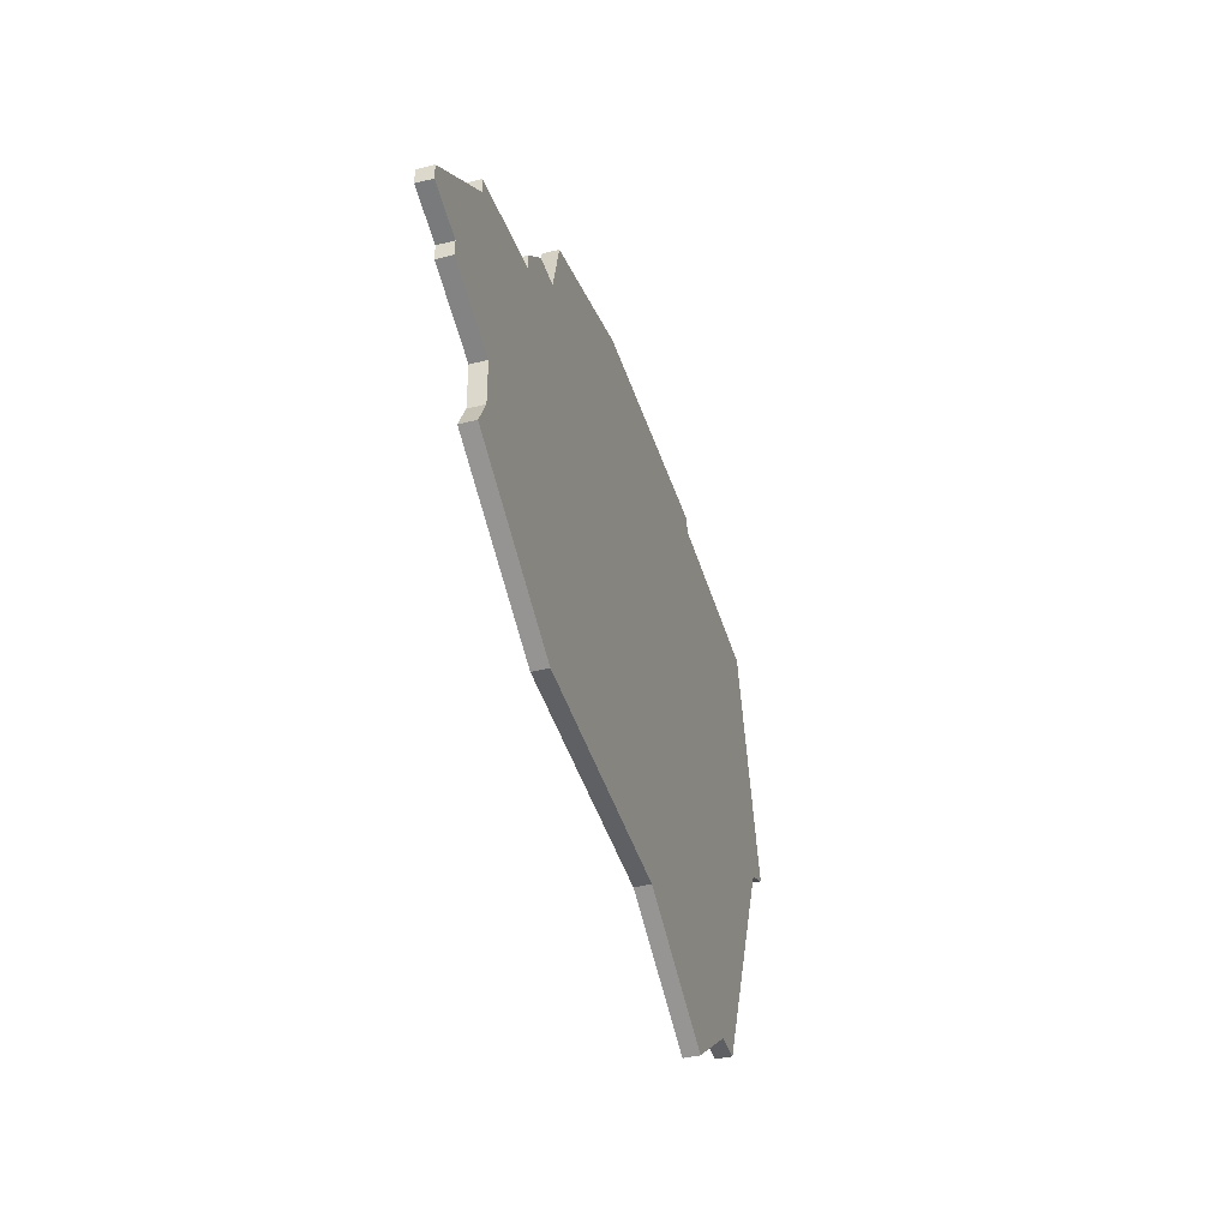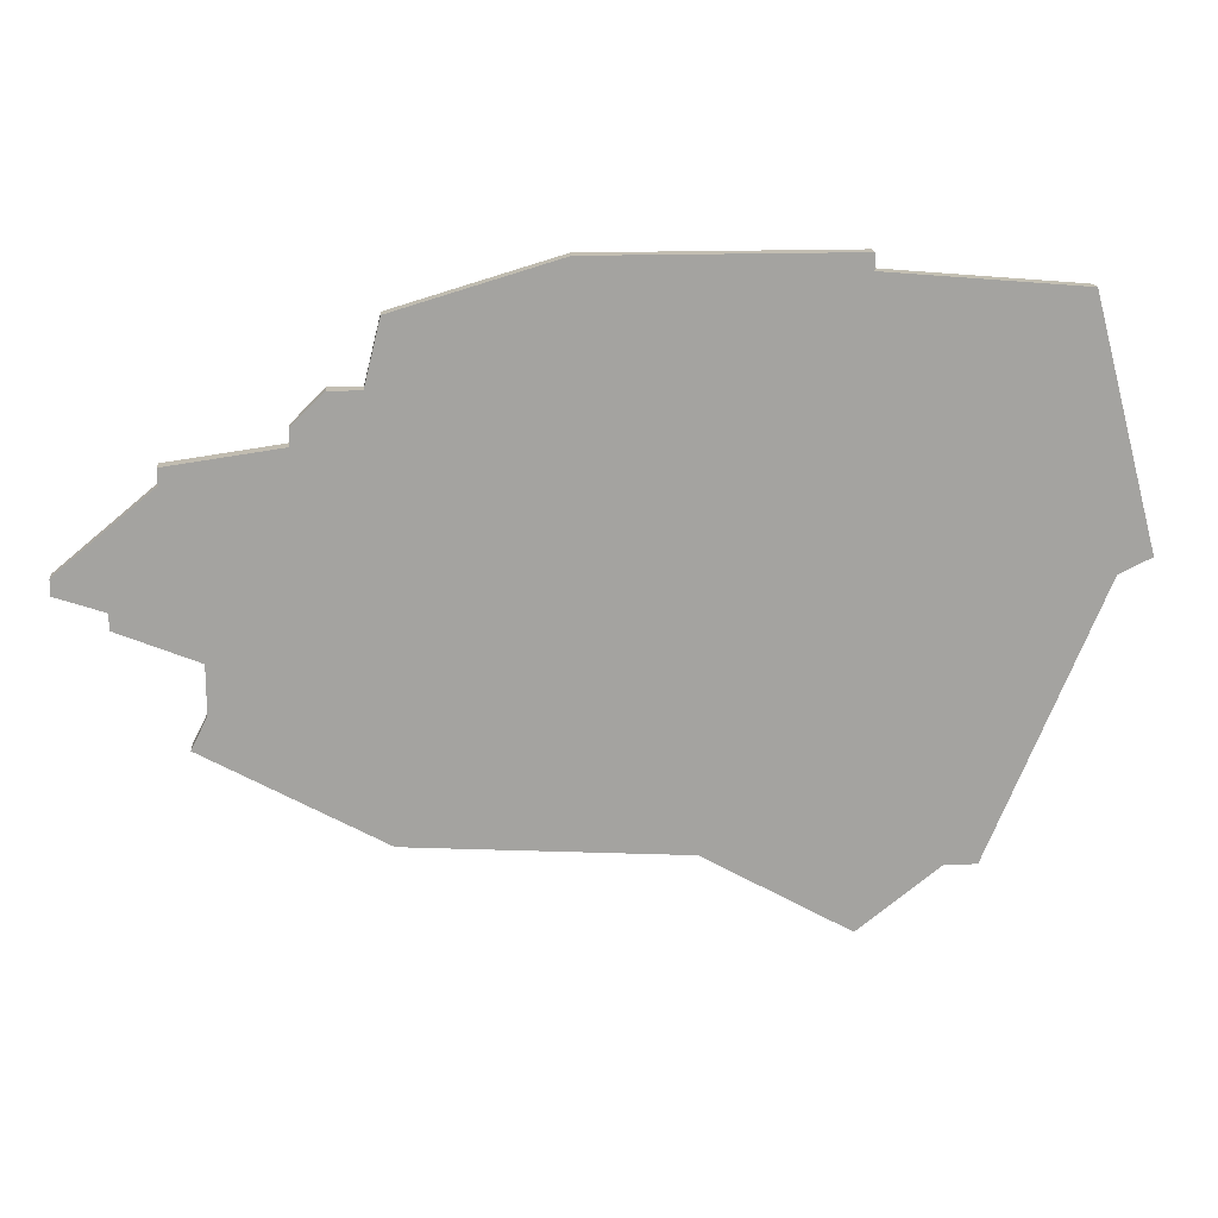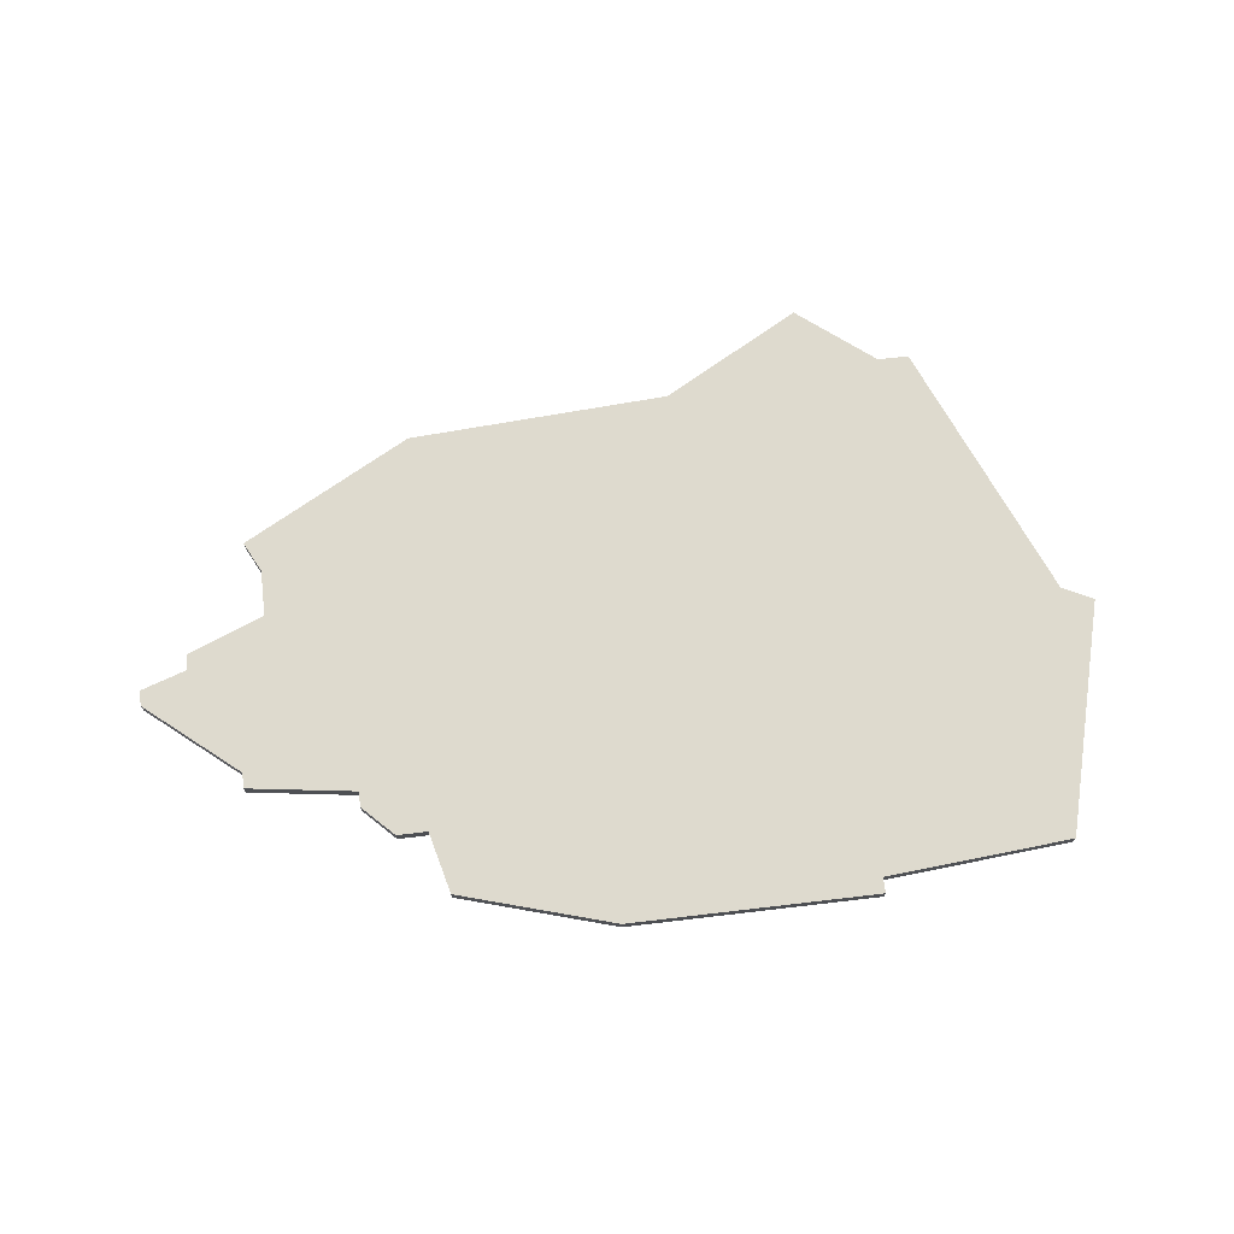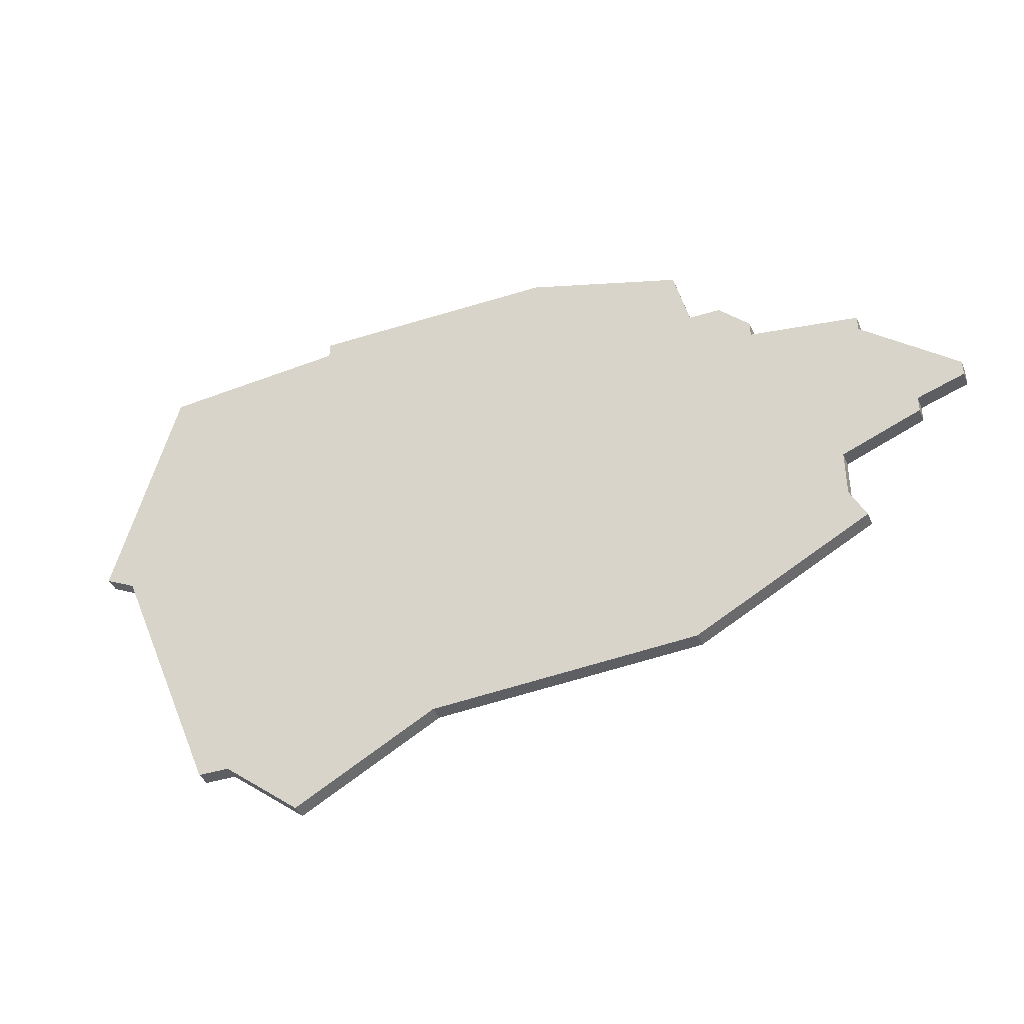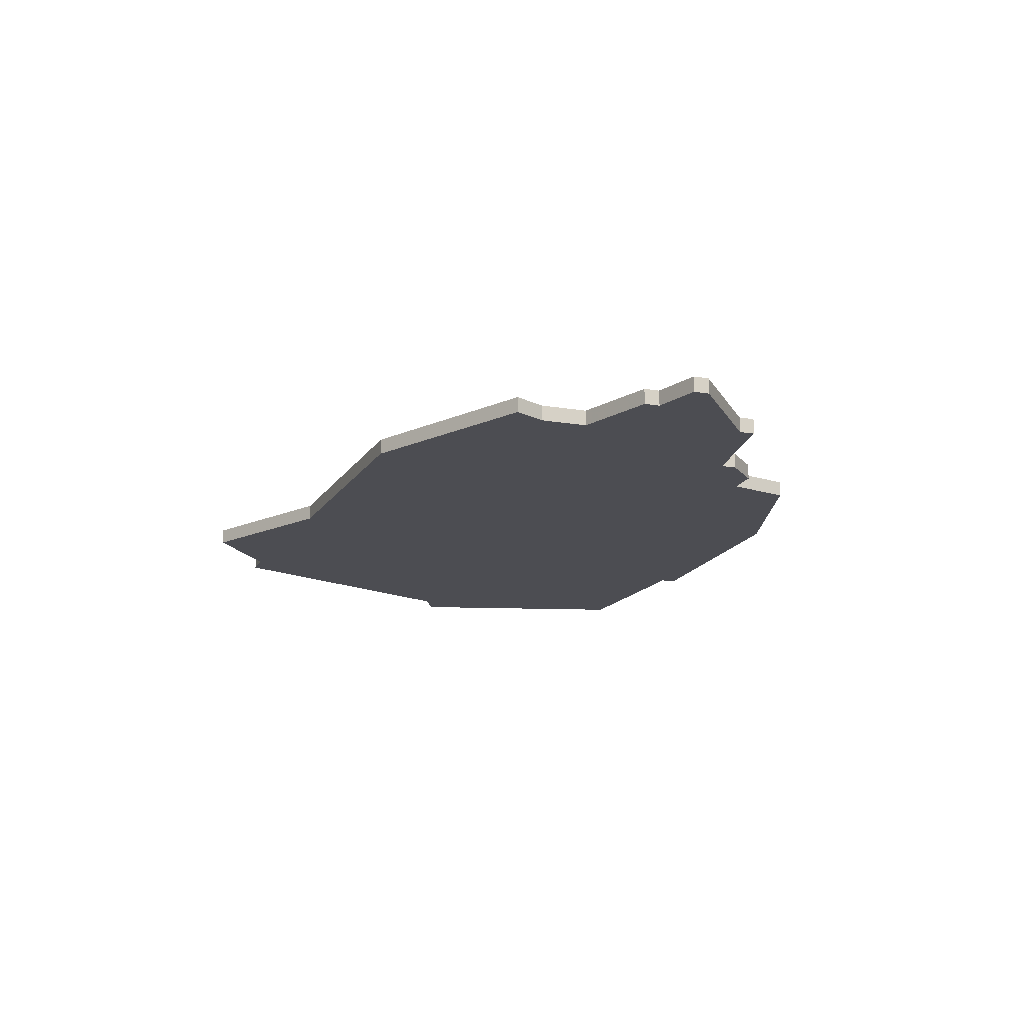
<metadata>
{"format":"obj","ext":"obj","renderer":"f3d","projection":"perspective","resolution":1024,"background":"white","views":[{"elev":-41.1,"azim":107.0,"up":"+Y"},{"elev":17.4,"azim":176.0,"up":"+Y"},{"elev":71.3,"azim":173.3,"up":"+Z"},{"elev":-39.5,"azim":21.6,"up":"+Y"},{"elev":-16.3,"azim":71.1,"up":"+Z"}]}
</metadata>
<code>
v 3237 -1129 0
v 3237 -1129 1
v 3252 -1138 0
v 3252 -1138 1
v 3252 -1139 0
v 3252 -1139 1
v 3259 -1140 0
v 3259 -1140 1
v 3259 -1141 0
v 3259 -1141 1
v 3209 -1131 0
v 3209 -1131 1
v 3250 -1136 0
v 3250 -1136 1
v 3258 -1156 0
v 3258 -1156 1
v 3216 -1164 0
v 3216 -1164 1
v 3257 -1151 0
v 3257 -1151 1
v 3257 -1154 0
v 3257 -1154 1
v 3265 -1146 0
v 3265 -1146 1
v 3265 -1147 0
v 3265 -1147 1
v 3207 -1147 0
v 3207 -1147 1
v 3248 -1136 0
v 3248 -1136 1
v 3214 -1164 0
v 3214 -1164 1
v 3247 -1132 0
v 3247 -1132 1
v 3247 -1162 0
v 3247 -1162 1
v 3230 -1163 0
v 3230 -1163 1
v 3205 -1146 0
v 3205 -1146 1
v 3221 -1168 0
v 3221 -1168 1
v 3221 -1129 0
v 3221 -1129 1
v 3221 -1130 0
v 3221 -1130 1
v 3262 -1148 0
v 3262 -1148 1
v 3262 -1149 0
v 3262 -1149 1
f 17 31 27
f 37 17 27
f 45 37 27
f 17 37 41
f 1 29 37
f 39 11 27
f 11 45 27
f 43 1 45
f 45 1 37
f 33 29 1
f 29 35 37
f 35 21 15
f 19 35 5
f 23 25 47
f 19 47 49
f 9 47 19
f 13 5 29
f 5 35 29
f 3 5 13
f 9 5 7
f 9 19 5
f 9 23 47
f 21 35 19
f 28 32 18
f 28 18 38
f 28 38 46
f 42 38 18
f 38 30 2
f 28 12 40
f 28 46 12
f 46 2 44
f 38 2 46
f 2 30 34
f 38 36 30
f 16 22 36
f 6 36 20
f 48 26 24
f 50 48 20
f 20 48 10
f 30 6 14
f 30 36 6
f 14 6 4
f 8 6 10
f 6 20 10
f 48 24 10
f 20 36 22
f 10 24 9
f 9 24 23
f 8 10 7
f 7 10 9
f 6 8 5
f 5 8 7
f 4 6 3
f 3 6 5
f 14 4 13
f 13 4 3
f 30 14 29
f 29 14 13
f 34 30 33
f 33 30 29
f 2 34 1
f 1 34 33
f 44 2 43
f 43 2 1
f 46 44 45
f 45 44 43
f 12 46 11
f 11 46 45
f 40 12 39
f 39 12 11
f 28 40 27
f 27 40 39
f 32 28 31
f 31 28 27
f 18 32 17
f 17 32 31
f 42 18 41
f 41 18 17
f 38 42 37
f 37 42 41
f 36 38 35
f 35 38 37
f 16 36 15
f 15 36 35
f 22 16 21
f 21 16 15
f 20 22 19
f 19 22 21
f 50 20 49
f 49 20 19
f 48 50 47
f 47 50 49
f 24 26 23
f 23 26 25
f 26 48 25
f 25 48 47

</code>
